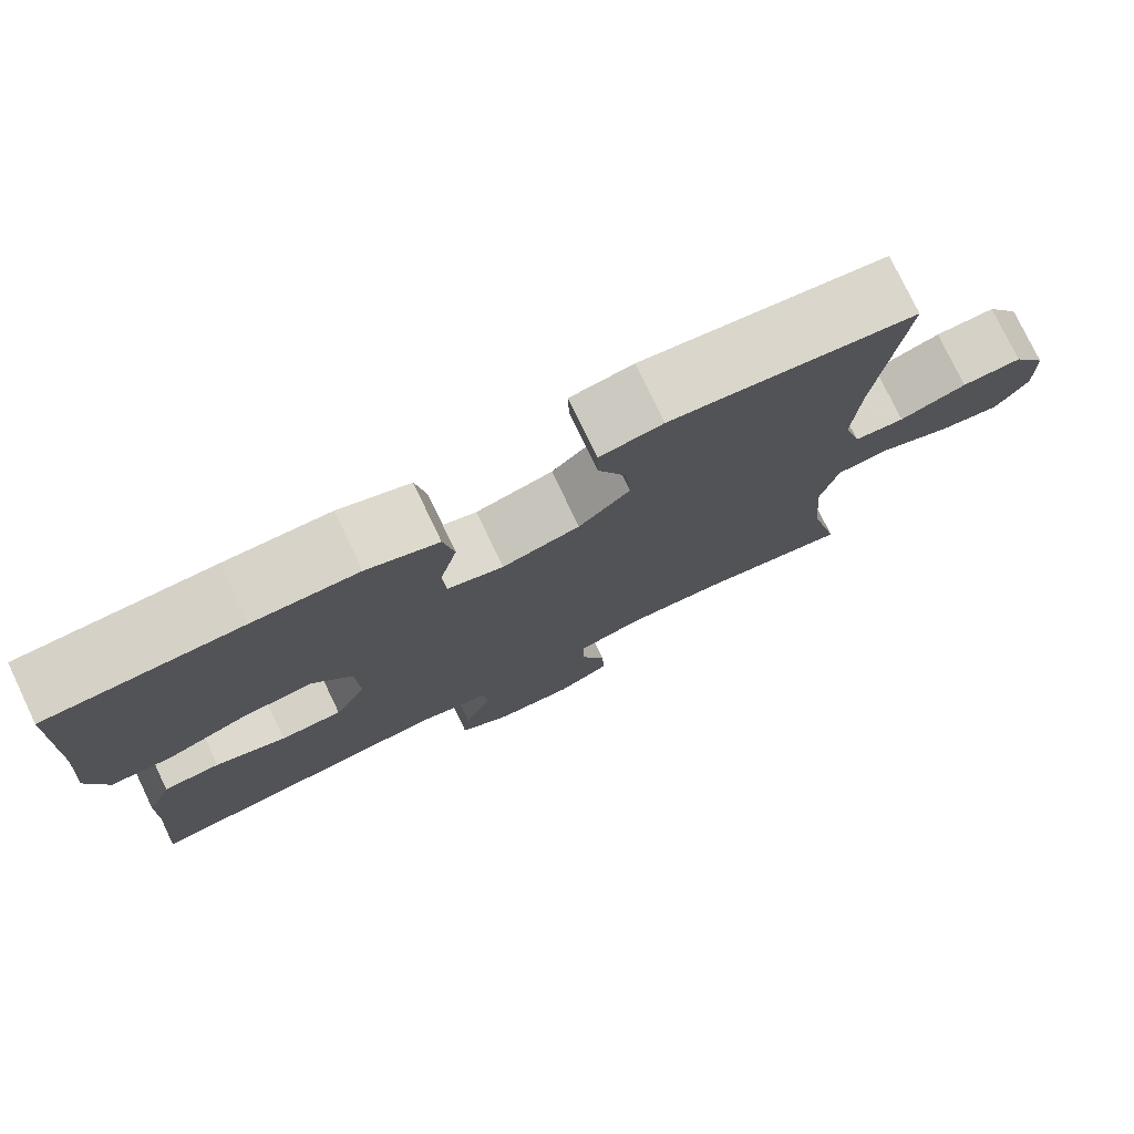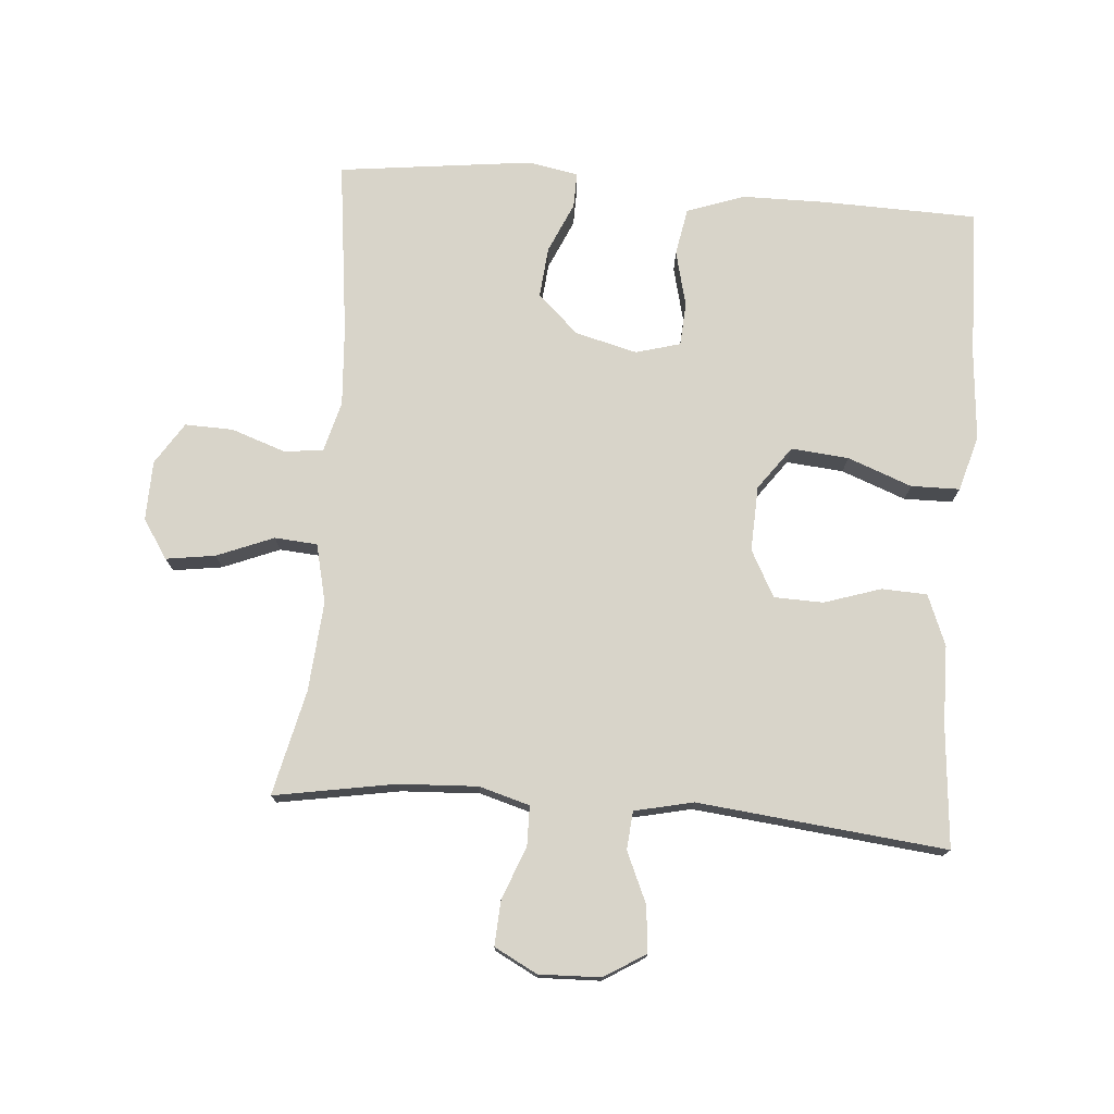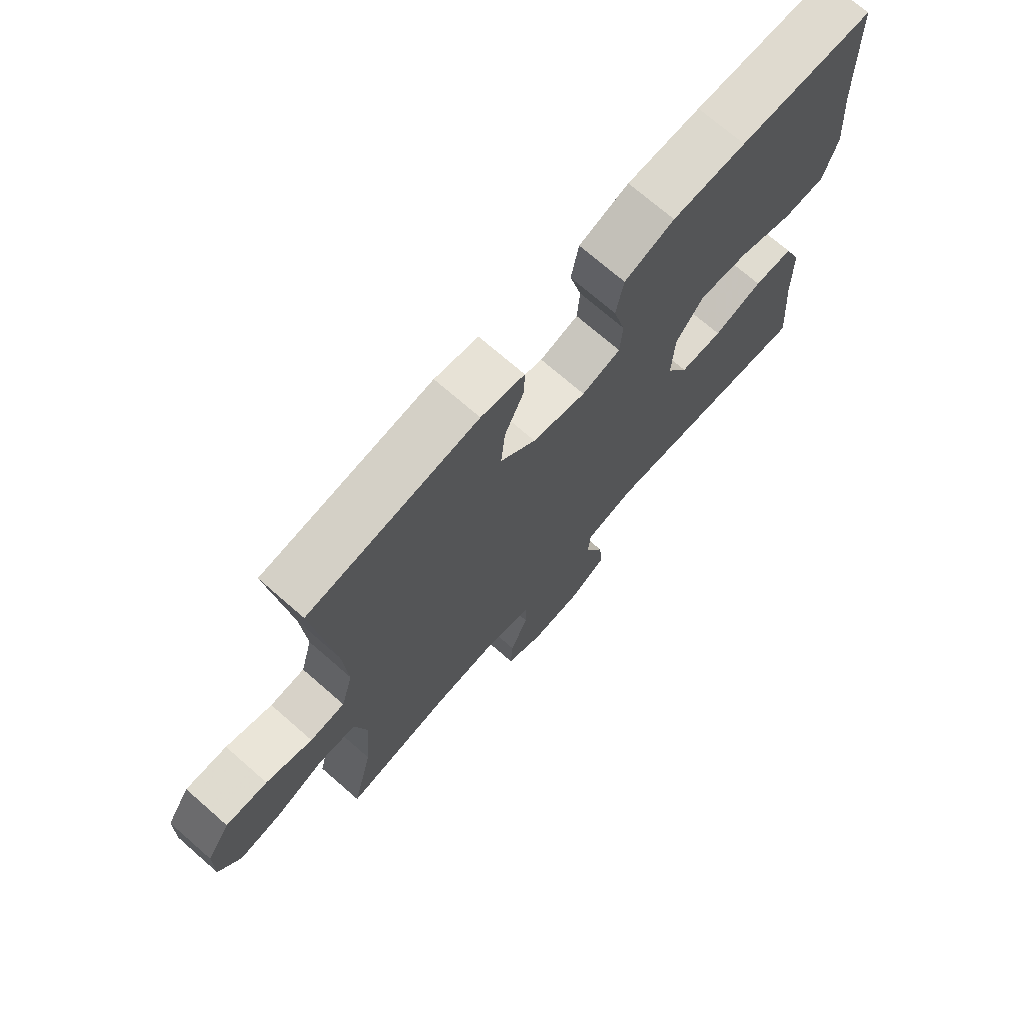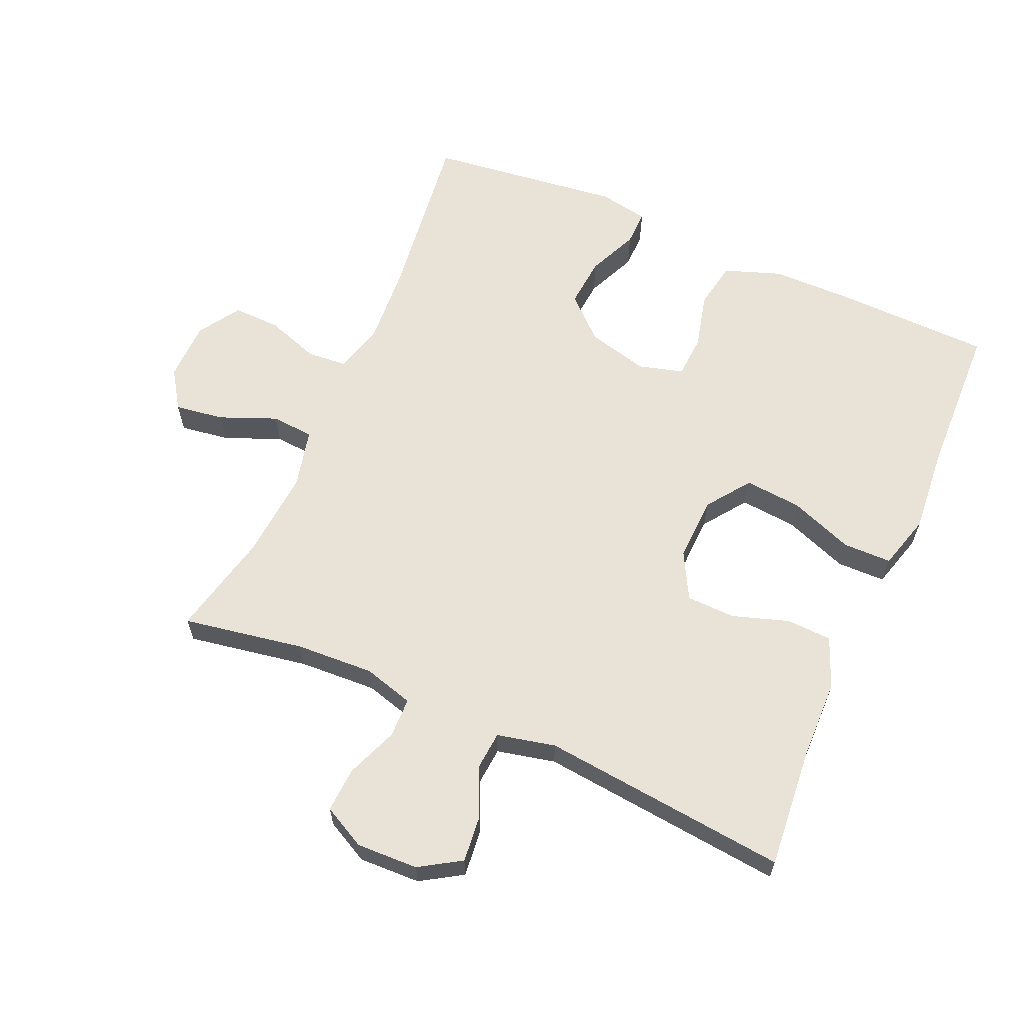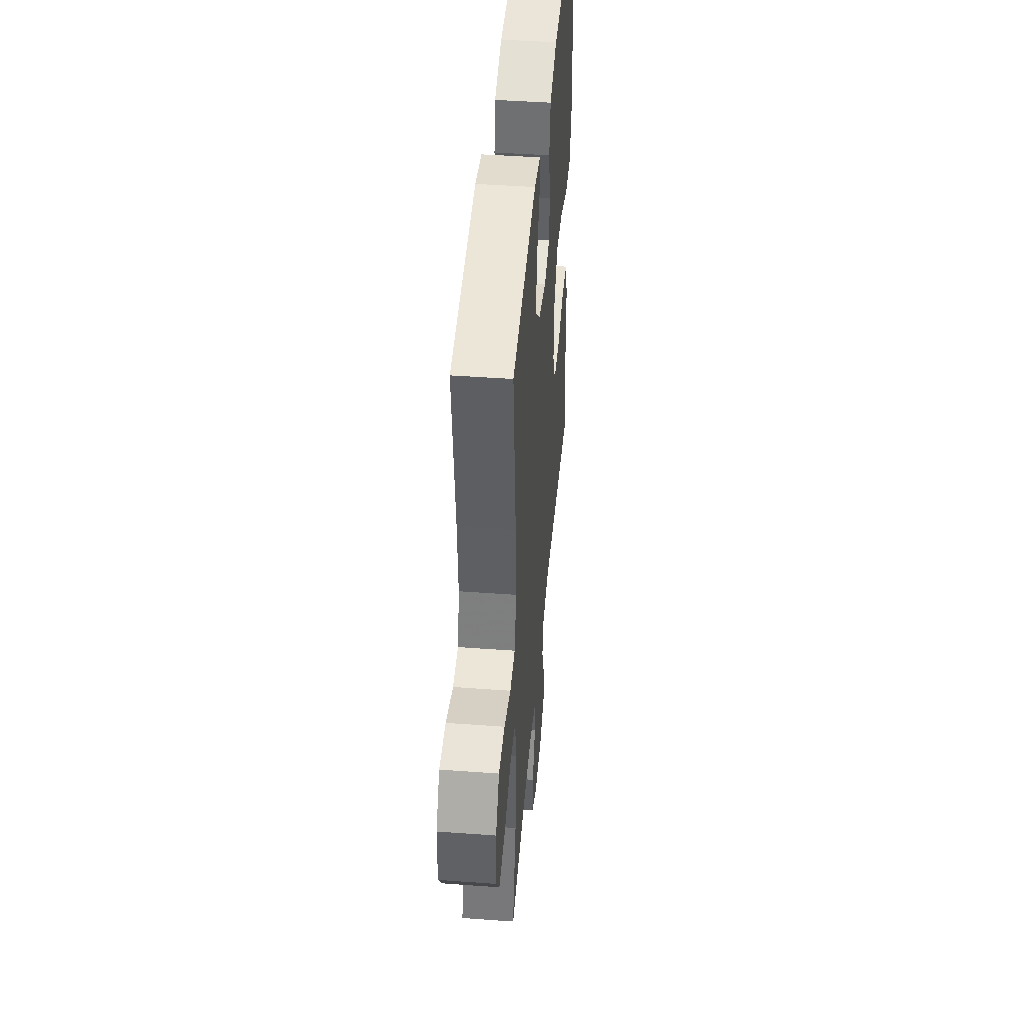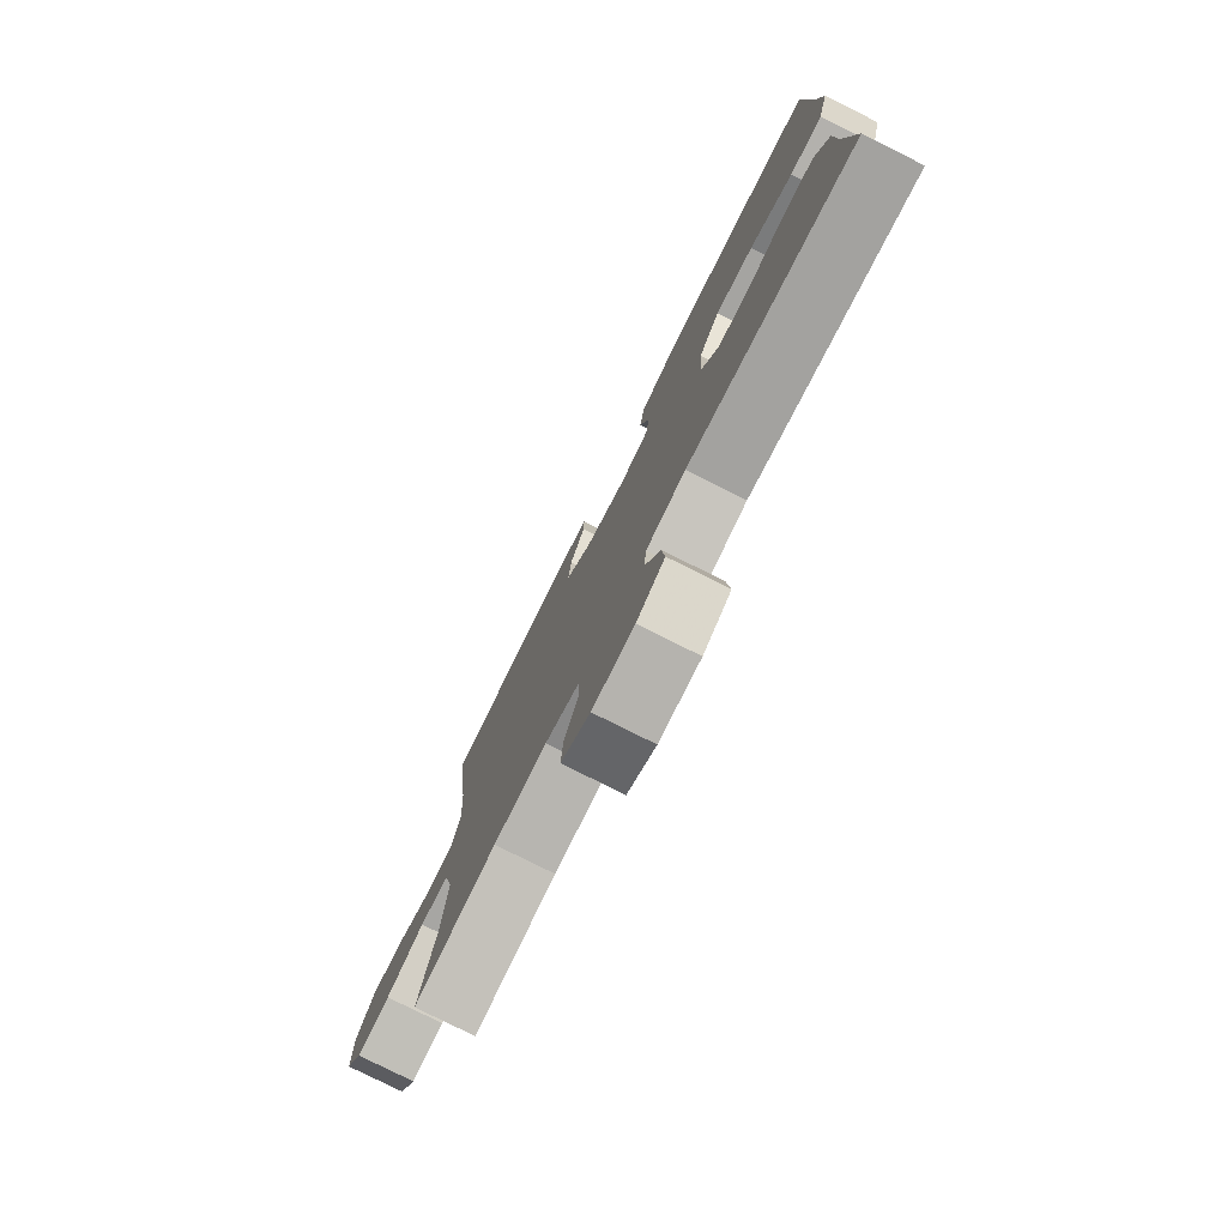
<metadata>
{"format":"obj","ext":"obj","renderer":"f3d","projection":"perspective","resolution":1024,"background":"white","views":[{"elev":77.4,"azim":-25.6,"up":"+Z"},{"elev":75.3,"azim":-175.4,"up":"+Y"},{"elev":72.0,"azim":131.1,"up":"+Z"},{"elev":62.5,"azim":-156.4,"up":"+Y"},{"elev":44.9,"azim":94.9,"up":"+Z"},{"elev":-78.4,"azim":-116.6,"up":"+Z"}]}
</metadata>
<code>
v 0.5 0.07 0.5
v 0.467 0.07 0.232
v 0.459 0.07 0.112
v 0.48 0.07 0.034
v 0.541 0.07 0.029
v 0.622 0.07 0.057
v 0.695 0.07 0.059
v 0.736 0.07 -0.005
v 0.738 0.07 -0.096
v 0.699 0.07 -0.155
v 0.624 0.07 -0.144
v 0.538 0.07 -0.109
v 0.473 0.07 -0.114
v 0.452 0.07 -0.203
v 0.463 0.07 -0.34
v 0.5 0.07 -0.5
v 0.315 0.07 -0.468
v 0.196 0.07 -0.462
v 0.119 0.07 -0.484
v 0.118 0.07 -0.545
v 0.149 0.07 -0.624
v 0.153 0.07 -0.693
v 0.088 0.07 -0.727
v -0.006 0.07 -0.724
v -0.069 0.07 -0.685
v -0.062 0.07 -0.615
v -0.028 0.07 -0.538
v -0.033 0.07 -0.48
v -0.122 0.07 -0.46
v -0.5 0.07 -0.5
v -0.484 0.07 -0.314
v -0.482 0.07 -0.195
v -0.451 0.07 -0.118
v -0.382 0.07 -0.115
v -0.296 0.07 -0.143
v -0.221 0.07 -0.141
v -0.183 0.07 -0.07
v -0.187 0.07 0.029
v -0.235 0.07 0.095
v -0.322 0.07 0.087
v -0.42 0.07 0.05
v -0.494 0.07 0.051
v -0.518 0.07 0.135
v -0.507 0.07 0.267
v -0.5 0.07 0.5
v -0.265 0.07 0.506
v -0.137 0.07 0.505
v -0.05 0.07 0.474
v -0.037 0.07 0.402
v -0.058 0.07 0.317
v -0.054 0.07 0.251
v 0.014 0.07 0.232
v 0.108 0.07 0.256
v 0.17 0.07 0.314
v 0.163 0.07 0.391
v 0.129 0.07 0.468
v 0.128 0.07 0.522
v 0.204 0.07 0.536
v 0.5 0 0.5
v 0.467 0 0.232
v 0.459 0 0.112
v 0.48 0 0.034
v 0.541 0 0.029
v 0.622 0 0.057
v 0.695 0 0.059
v 0.736 0 -0.005
v 0.738 0 -0.096
v 0.699 0 -0.155
v 0.624 0 -0.144
v 0.538 0 -0.109
v 0.473 0 -0.114
v 0.452 0 -0.203
v 0.463 0 -0.34
v 0.5 0 -0.5
v 0.315 0 -0.468
v 0.196 0 -0.462
v 0.119 0 -0.484
v 0.118 0 -0.545
v 0.149 0 -0.624
v 0.153 0 -0.693
v 0.088 0 -0.727
v -0.006 0 -0.724
v -0.069 0 -0.685
v -0.062 0 -0.615
v -0.028 0 -0.538
v -0.033 0 -0.48
v -0.122 0 -0.46
v -0.5 0 -0.5
v -0.484 0 -0.314
v -0.482 0 -0.195
v -0.451 0 -0.118
v -0.382 0 -0.115
v -0.296 0 -0.143
v -0.221 0 -0.141
v -0.183 0 -0.07
v -0.187 0 0.029
v -0.235 0 0.095
v -0.322 0 0.087
v -0.42 0 0.05
v -0.494 0 0.051
v -0.518 0 0.135
v -0.507 0 0.267
v -0.5 0 0.5
v -0.265 0 0.506
v -0.137 0 0.505
v -0.05 0 0.474
v -0.037 0 0.402
v -0.058 0 0.317
v -0.054 0 0.251
v 0.014 0 0.232
v 0.108 0 0.256
v 0.17 0 0.314
v 0.163 0 0.391
v 0.129 0 0.468
v 0.128 0 0.522
v 0.204 0 0.536
f 58 1 2
f 57 58 2
f 56 57 2
f 55 56 2
f 54 55 2 3
f 53 54 3 4
f 52 53 4
f 51 52 4
f 48 49 50
f 47 48 50
f 46 47 50
f 45 46 50
f 44 45 50
f 44 50 51
f 43 44 51
f 42 43 51
f 41 42 51
f 40 41 51
f 39 40 51
f 38 39 51 4
f 33 34 35
f 32 33 35
f 31 32 35
f 31 35 36
f 30 31 36
f 29 30 36
f 28 29 36 37
f 25 26 27
f 24 25 27
f 23 24 27
f 22 23 27
f 21 22 27
f 20 21 27
f 19 20 27 28
f 38 4 5
f 37 38 5
f 28 37 5
f 19 28 5
f 18 19 5
f 10 11 12
f 9 10 12
f 8 9 12
f 7 8 12
f 6 7 12
f 5 6 12
f 5 12 13
f 18 5 13
f 17 18 13 14
f 15 16 17
f 14 15 17
f 60 59 116
f 60 116 115
f 60 115 114
f 60 114 113
f 61 60 113 112
f 62 61 112 111
f 62 111 110
f 62 110 109
f 108 107 106
f 108 106 105
f 108 105 104
f 108 104 103
f 108 103 102
f 109 108 102
f 109 102 101
f 109 101 100
f 109 100 99
f 109 99 98
f 109 98 97
f 62 109 97 96
f 93 92 91
f 93 91 90
f 93 90 89
f 94 93 89
f 94 89 88
f 94 88 87
f 95 94 87 86
f 85 84 83
f 85 83 82
f 85 82 81
f 85 81 80
f 85 80 79
f 85 79 78
f 86 85 78 77
f 63 62 96
f 63 96 95
f 63 95 86
f 63 86 77
f 63 77 76
f 70 69 68
f 70 68 67
f 70 67 66
f 70 66 65
f 70 65 64
f 70 64 63
f 71 70 63
f 71 63 76
f 72 71 76 75
f 75 74 73
f 75 73 72
f 1 59 60 2
f 2 60 61 3
f 3 61 62 4
f 4 62 63 5
f 5 63 64 6
f 6 64 65 7
f 7 65 66 8
f 8 66 67 9
f 9 67 68 10
f 10 68 69 11
f 11 69 70 12
f 12 70 71 13
f 13 71 72 14
f 14 72 73 15
f 15 73 74 16
f 16 74 75 17
f 17 75 76 18
f 18 76 77 19
f 19 77 78 20
f 20 78 79 21
f 21 79 80 22
f 22 80 81 23
f 23 81 82 24
f 24 82 83 25
f 25 83 84 26
f 26 84 85 27
f 27 85 86 28
f 28 86 87 29
f 29 87 88 30
f 30 88 89 31
f 31 89 90 32
f 32 90 91 33
f 33 91 92 34
f 34 92 93 35
f 35 93 94 36
f 36 94 95 37
f 37 95 96 38
f 38 96 97 39
f 39 97 98 40
f 40 98 99 41
f 41 99 100 42
f 42 100 101 43
f 43 101 102 44
f 44 102 103 45
f 45 103 104 46
f 46 104 105 47
f 47 105 106 48
f 48 106 107 49
f 49 107 108 50
f 50 108 109 51
f 51 109 110 52
f 52 110 111 53
f 53 111 112 54
f 54 112 113 55
f 55 113 114 56
f 56 114 115 57
f 57 115 116 58
f 58 116 59 1

</code>
